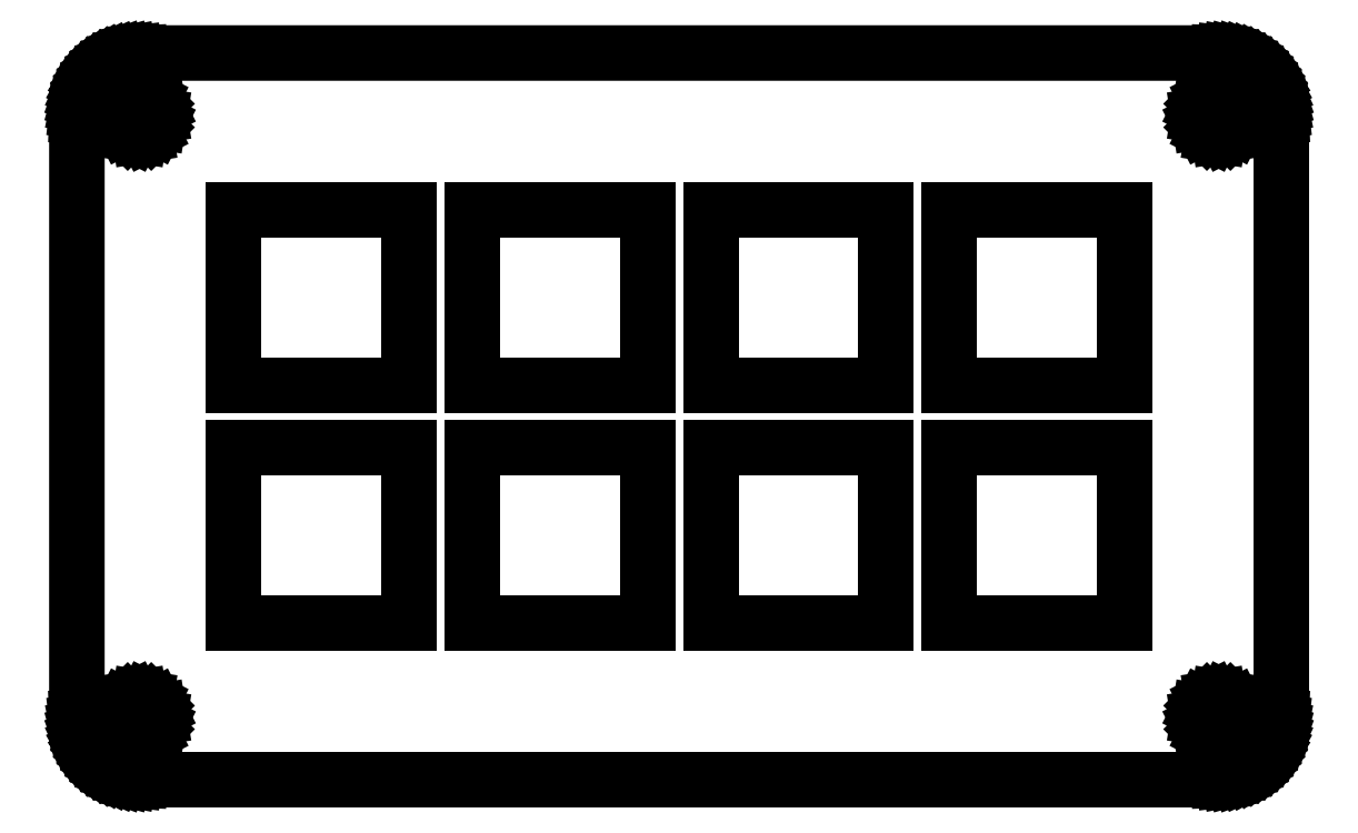
<metadata>
{"format":"dxf","ext":"dxf","renderer":"ezdxf+matplotlib","layout":"modelspace","background":"white","min_lineweight":24,"dpi":150}
</metadata>
<code>
0
SECTION
2
ENTITIES
0
LINE
8
0
10
91.3
20
58.19
30
0
11
91.69
21
58.17
31
0
0
LINE
8
0
10
91.69
20
58.17
30
0
11
92.08
21
58.13
31
0
0
LINE
8
0
10
92.08
20
58.13
30
0
11
92.46
21
58.05
31
0
0
LINE
8
0
10
92.46
20
58.05
30
0
11
92.84
21
57.94
31
0
0
LINE
8
0
10
92.84
20
57.94
30
0
11
93.21
21
57.81
31
0
0
LINE
8
0
10
93.21
20
57.81
30
0
11
93.56
21
57.64
31
0
0
LINE
8
0
10
93.56
20
57.64
30
0
11
93.91
21
57.45
31
0
0
LINE
8
0
10
93.91
20
57.45
30
0
11
94.23
21
57.23
31
0
0
LINE
8
0
10
94.23
20
57.23
30
0
11
94.54
21
56.99
31
0
0
LINE
8
0
10
94.54
20
56.99
30
0
11
94.83
21
56.72
31
0
0
LINE
8
0
10
94.83
20
56.72
30
0
11
95.1
21
56.43
31
0
0
LINE
8
0
10
95.1
20
56.43
30
0
11
95.34
21
56.13
31
0
0
LINE
8
0
10
95.34
20
56.13
30
0
11
95.56
21
55.8
31
0
0
LINE
8
0
10
95.56
20
55.8
30
0
11
95.75
21
55.46
31
0
0
LINE
8
0
10
95.75
20
55.46
30
0
11
95.91
21
55.1
31
0
0
LINE
8
0
10
95.91
20
55.1
30
0
11
96.05
21
54.73
31
0
0
LINE
8
0
10
96.05
20
54.73
30
0
11
96.16
21
54.35
31
0
0
LINE
8
0
10
96.16
20
54.35
30
0
11
96.23
21
53.97
31
0
0
LINE
8
0
10
96.23
20
53.97
30
0
11
96.28
21
53.58
31
0
0
LINE
8
0
10
96.28
20
53.58
30
0
11
96.3
21
53.19
31
0
0
LINE
8
0
10
96.3
20
53.19
30
0
11
96.3
21
5.085
31
0
0
LINE
8
0
10
96.3
20
5.085
30
0
11
96.28
21
4.694
31
0
0
LINE
8
0
10
96.28
20
4.694
30
0
11
96.23
21
4.304
31
0
0
LINE
8
0
10
96.23
20
4.304
30
0
11
96.16
21
3.919
31
0
0
LINE
8
0
10
96.16
20
3.919
30
0
11
96.05
21
3.54
31
0
0
LINE
8
0
10
96.05
20
3.54
30
0
11
95.91
21
3.172
31
0
0
LINE
8
0
10
95.91
20
3.172
30
0
11
95.75
21
2.817
31
0
0
LINE
8
0
10
95.75
20
2.817
30
0
11
95.56
21
2.474
31
0
0
LINE
8
0
10
95.56
20
2.474
30
0
11
95.34
21
2.147
31
0
0
LINE
8
0
10
95.34
20
2.147
30
0
11
95.1
21
1.838
31
0
0
LINE
8
0
10
95.1
20
1.838
30
0
11
94.83
21
1.55
31
0
0
LINE
8
0
10
94.83
20
1.55
30
0
11
94.54
21
1.283
31
0
0
LINE
8
0
10
94.54
20
1.283
30
0
11
94.23
21
1.04
31
0
0
LINE
8
0
10
94.23
20
1.04
30
0
11
93.91
21
0.8227
31
0
0
LINE
8
0
10
93.91
20
0.8227
30
0
11
93.56
21
0.6311
31
0
0
LINE
8
0
10
93.56
20
0.6311
30
0
11
93.21
21
0.4672
31
0
0
LINE
8
0
10
93.21
20
0.4672
30
0
11
92.84
21
0.3307
31
0
0
LINE
8
0
10
92.84
20
0.3307
30
0
11
92.46
21
0.2246
31
0
0
LINE
8
0
10
92.46
20
0.2246
30
0
11
92.08
21
0.1474
31
0
0
LINE
8
0
10
92.08
20
0.1474
30
0
11
91.69
21
0.102
31
0
0
LINE
8
0
10
91.69
20
0.102
30
0
11
91.3
21
0.08544
31
0
0
LINE
8
0
10
91.3
20
0.08544
30
0
11
5.095
21
0.08544
31
0
0
LINE
8
0
10
5.095
20
0.08544
30
0
11
4.702
21
0.102
31
0
0
LINE
8
0
10
4.702
20
0.102
30
0
11
4.312
21
0.1474
31
0
0
LINE
8
0
10
4.312
20
0.1474
30
0
11
3.927
21
0.2246
31
0
0
LINE
8
0
10
3.927
20
0.2246
30
0
11
3.548
21
0.3307
31
0
0
LINE
8
0
10
3.548
20
0.3307
30
0
11
3.181
21
0.4672
31
0
0
LINE
8
0
10
3.181
20
0.4672
30
0
11
2.825
21
0.6311
31
0
0
LINE
8
0
10
2.825
20
0.6311
30
0
11
2.482
21
0.8227
31
0
0
LINE
8
0
10
2.482
20
0.8227
30
0
11
2.155
21
1.04
31
0
0
LINE
8
0
10
2.155
20
1.04
30
0
11
1.847
21
1.283
31
0
0
LINE
8
0
10
1.847
20
1.283
30
0
11
1.559
21
1.55
31
0
0
LINE
8
0
10
1.559
20
1.55
30
0
11
1.291
21
1.838
31
0
0
LINE
8
0
10
1.291
20
1.838
30
0
11
1.049
21
2.147
31
0
0
LINE
8
0
10
1.049
20
2.147
30
0
11
0.831
21
2.474
31
0
0
LINE
8
0
10
0.831
20
2.474
30
0
11
0.6394
21
2.817
31
0
0
LINE
8
0
10
0.6394
20
2.817
30
0
11
0.4754
21
3.172
31
0
0
LINE
8
0
10
0.4754
20
3.172
30
0
11
0.339
21
3.54
31
0
0
LINE
8
0
10
0.339
20
3.54
30
0
11
0.2329
21
3.919
31
0
0
LINE
8
0
10
0.2329
20
3.919
30
0
11
0.1557
21
4.304
31
0
0
LINE
8
0
10
0.1557
20
4.304
30
0
11
0.1102
21
4.694
31
0
0
LINE
8
0
10
0.1102
20
4.694
30
0
11
0.09371
21
5.086
31
0
0
LINE
8
0
10
0.09371
20
5.086
30
0
11
0.09508
21
53.19
31
0
0
LINE
8
0
10
0.09508
20
53.19
30
0
11
0.1102
21
53.58
31
0
0
LINE
8
0
10
0.1102
20
53.58
30
0
11
0.1557
21
53.97
31
0
0
LINE
8
0
10
0.1557
20
53.97
30
0
11
0.2329
21
54.35
31
0
0
LINE
8
0
10
0.2329
20
54.35
30
0
11
0.339
21
54.73
31
0
0
LINE
8
0
10
0.339
20
54.73
30
0
11
0.4754
21
55.1
31
0
0
LINE
8
0
10
0.4754
20
55.1
30
0
11
0.6394
21
55.46
31
0
0
LINE
8
0
10
0.6394
20
55.46
30
0
11
0.831
21
55.8
31
0
0
LINE
8
0
10
0.831
20
55.8
30
0
11
1.049
21
56.13
31
0
0
LINE
8
0
10
1.049
20
56.13
30
0
11
1.291
21
56.43
31
0
0
LINE
8
0
10
1.291
20
56.43
30
0
11
1.559
21
56.72
31
0
0
LINE
8
0
10
1.559
20
56.72
30
0
11
1.847
21
56.99
31
0
0
LINE
8
0
10
1.847
20
56.99
30
0
11
2.155
21
57.23
31
0
0
LINE
8
0
10
2.155
20
57.23
30
0
11
2.482
21
57.45
31
0
0
LINE
8
0
10
2.482
20
57.45
30
0
11
2.825
21
57.64
31
0
0
LINE
8
0
10
2.825
20
57.64
30
0
11
3.181
21
57.81
31
0
0
LINE
8
0
10
3.181
20
57.81
30
0
11
3.548
21
57.94
31
0
0
LINE
8
0
10
3.548
20
57.94
30
0
11
3.927
21
58.05
31
0
0
LINE
8
0
10
3.927
20
58.05
30
0
11
4.312
21
58.13
31
0
0
LINE
8
0
10
4.312
20
58.13
30
0
11
4.702
21
58.17
31
0
0
LINE
8
0
10
4.702
20
58.17
30
0
11
5.095
21
58.19
31
0
0
LINE
8
0
10
5.095
20
58.19
30
0
11
91.3
21
58.19
31
0
0
LINE
8
0
10
90.8
20
6.608
30
0
11
90.36
21
6.38
31
0
0
LINE
8
0
10
90.36
20
6.38
30
0
11
90
21
6.026
31
0
0
LINE
8
0
10
90
20
6.026
30
0
11
89.77
21
5.581
31
0
0
LINE
8
0
10
89.77
20
5.581
30
0
11
89.7
21
5.085
31
0
0
LINE
8
0
10
89.7
20
5.085
30
0
11
89.77
21
4.592
31
0
0
LINE
8
0
10
89.77
20
4.592
30
0
11
90
21
4.145
31
0
0
LINE
8
0
10
90
20
4.145
30
0
11
90.36
21
3.791
31
0
0
LINE
8
0
10
90.36
20
3.791
30
0
11
90.8
21
3.565
31
0
0
LINE
8
0
10
90.8
20
3.565
30
0
11
91.3
21
3.485
31
0
0
LINE
8
0
10
91.3
20
3.485
30
0
11
91.79
21
3.565
31
0
0
LINE
8
0
10
91.79
20
3.565
30
0
11
92.24
21
3.791
31
0
0
LINE
8
0
10
92.24
20
3.791
30
0
11
92.59
21
4.145
31
0
0
LINE
8
0
10
92.59
20
4.145
30
0
11
92.82
21
4.592
31
0
0
LINE
8
0
10
92.82
20
4.592
30
0
11
92.89
21
5.085
31
0
0
LINE
8
0
10
92.89
20
5.085
30
0
11
92.82
21
5.581
31
0
0
LINE
8
0
10
92.82
20
5.581
30
0
11
92.59
21
6.026
31
0
0
LINE
8
0
10
92.59
20
6.026
30
0
11
92.24
21
6.38
31
0
0
LINE
8
0
10
92.24
20
6.38
30
0
11
91.79
21
6.608
31
0
0
LINE
8
0
10
91.79
20
6.608
30
0
11
91.3
21
6.686
31
0
0
LINE
8
0
10
91.3
20
6.686
30
0
11
90.8
21
6.608
31
0
0
LINE
8
0
10
4.6
20
6.608
30
0
11
4.153
21
6.38
31
0
0
LINE
8
0
10
4.153
20
6.38
30
0
11
3.799
21
6.026
31
0
0
LINE
8
0
10
3.799
20
6.026
30
0
11
3.573
21
5.581
31
0
0
LINE
8
0
10
3.573
20
5.581
30
0
11
3.495
21
5.085
31
0
0
LINE
8
0
10
3.495
20
5.085
30
0
11
3.573
21
4.592
31
0
0
LINE
8
0
10
3.573
20
4.592
30
0
11
3.799
21
4.145
31
0
0
LINE
8
0
10
3.799
20
4.145
30
0
11
4.153
21
3.791
31
0
0
LINE
8
0
10
4.153
20
3.791
30
0
11
4.6
21
3.565
31
0
0
LINE
8
0
10
4.6
20
3.565
30
0
11
5.095
21
3.485
31
0
0
LINE
8
0
10
5.095
20
3.485
30
0
11
5.589
21
3.565
31
0
0
LINE
8
0
10
5.589
20
3.565
30
0
11
6.034
21
3.791
31
0
0
LINE
8
0
10
6.034
20
3.791
30
0
11
6.389
21
4.145
31
0
0
LINE
8
0
10
6.389
20
4.145
30
0
11
6.616
21
4.592
31
0
0
LINE
8
0
10
6.616
20
4.592
30
0
11
6.695
21
5.085
31
0
0
LINE
8
0
10
6.695
20
5.085
30
0
11
6.616
21
5.581
31
0
0
LINE
8
0
10
6.616
20
5.581
30
0
11
6.389
21
6.026
31
0
0
LINE
8
0
10
6.389
20
6.026
30
0
11
6.034
21
6.38
31
0
0
LINE
8
0
10
6.034
20
6.38
30
0
11
5.589
21
6.608
31
0
0
LINE
8
0
10
5.589
20
6.608
30
0
11
5.095
21
6.686
31
0
0
LINE
8
0
10
5.095
20
6.686
30
0
11
4.6
21
6.608
31
0
0
LINE
8
0
10
12.62
20
26.61
30
0
11
26.62
21
26.61
31
0
0
LINE
8
0
10
26.62
20
26.61
30
0
11
26.62
21
12.61
31
0
0
LINE
8
0
10
26.62
20
12.61
30
0
11
12.62
21
12.61
31
0
0
LINE
8
0
10
12.62
20
12.61
30
0
11
12.62
21
26.61
31
0
0
LINE
8
0
10
31.67
20
26.61
30
0
11
45.67
21
26.61
31
0
0
LINE
8
0
10
45.67
20
26.61
30
0
11
45.67
21
12.61
31
0
0
LINE
8
0
10
45.67
20
12.61
30
0
11
31.67
21
12.61
31
0
0
LINE
8
0
10
31.67
20
12.61
30
0
11
31.67
21
26.61
31
0
0
LINE
8
0
10
50.72
20
26.61
30
0
11
64.72
21
26.61
31
0
0
LINE
8
0
10
64.72
20
26.61
30
0
11
64.72
21
12.61
31
0
0
LINE
8
0
10
64.72
20
12.61
30
0
11
50.72
21
12.61
31
0
0
LINE
8
0
10
50.72
20
12.61
30
0
11
50.72
21
26.61
31
0
0
LINE
8
0
10
69.77
20
26.61
30
0
11
83.77
21
26.61
31
0
0
LINE
8
0
10
83.77
20
26.61
30
0
11
83.77
21
12.61
31
0
0
LINE
8
0
10
83.77
20
12.61
30
0
11
69.77
21
12.61
31
0
0
LINE
8
0
10
69.77
20
12.61
30
0
11
69.77
21
26.61
31
0
0
LINE
8
0
10
12.62
20
45.66
30
0
11
26.62
21
45.66
31
0
0
LINE
8
0
10
26.62
20
45.66
30
0
11
26.62
21
31.66
31
0
0
LINE
8
0
10
26.62
20
31.66
30
0
11
12.62
21
31.66
31
0
0
LINE
8
0
10
12.62
20
31.66
30
0
11
12.62
21
45.66
31
0
0
LINE
8
0
10
31.67
20
45.66
30
0
11
45.67
21
45.66
31
0
0
LINE
8
0
10
45.67
20
45.66
30
0
11
45.67
21
31.66
31
0
0
LINE
8
0
10
45.67
20
31.66
30
0
11
31.67
21
31.66
31
0
0
LINE
8
0
10
31.67
20
31.66
30
0
11
31.67
21
45.66
31
0
0
LINE
8
0
10
50.72
20
45.66
30
0
11
64.72
21
45.66
31
0
0
LINE
8
0
10
64.72
20
45.66
30
0
11
64.72
21
31.66
31
0
0
LINE
8
0
10
64.72
20
31.66
30
0
11
50.72
21
31.66
31
0
0
LINE
8
0
10
50.72
20
31.66
30
0
11
50.72
21
45.66
31
0
0
LINE
8
0
10
69.77
20
45.66
30
0
11
83.77
21
45.66
31
0
0
LINE
8
0
10
83.77
20
45.66
30
0
11
83.77
21
31.66
31
0
0
LINE
8
0
10
83.77
20
31.66
30
0
11
69.77
21
31.66
31
0
0
LINE
8
0
10
69.77
20
31.66
30
0
11
69.77
21
45.66
31
0
0
LINE
8
0
10
90.8
20
54.71
30
0
11
90.36
21
54.48
31
0
0
LINE
8
0
10
90.36
20
54.48
30
0
11
90
21
54.13
31
0
0
LINE
8
0
10
90
20
54.13
30
0
11
89.77
21
53.68
31
0
0
LINE
8
0
10
89.77
20
53.68
30
0
11
89.7
21
53.19
31
0
0
LINE
8
0
10
89.7
20
53.19
30
0
11
89.77
21
52.69
31
0
0
LINE
8
0
10
89.77
20
52.69
30
0
11
90
21
52.25
31
0
0
LINE
8
0
10
90
20
52.25
30
0
11
90.36
21
51.89
31
0
0
LINE
8
0
10
90.36
20
51.89
30
0
11
90.8
21
51.67
31
0
0
LINE
8
0
10
90.8
20
51.67
30
0
11
91.3
21
51.59
31
0
0
LINE
8
0
10
91.3
20
51.59
30
0
11
91.79
21
51.67
31
0
0
LINE
8
0
10
91.79
20
51.67
30
0
11
92.24
21
51.89
31
0
0
LINE
8
0
10
92.24
20
51.89
30
0
11
92.59
21
52.25
31
0
0
LINE
8
0
10
92.59
20
52.25
30
0
11
92.82
21
52.69
31
0
0
LINE
8
0
10
92.82
20
52.69
30
0
11
92.89
21
53.19
31
0
0
LINE
8
0
10
92.89
20
53.19
30
0
11
92.82
21
53.68
31
0
0
LINE
8
0
10
92.82
20
53.68
30
0
11
92.59
21
54.13
31
0
0
LINE
8
0
10
92.59
20
54.13
30
0
11
92.24
21
54.48
31
0
0
LINE
8
0
10
92.24
20
54.48
30
0
11
91.79
21
54.71
31
0
0
LINE
8
0
10
91.79
20
54.71
30
0
11
91.3
21
54.79
31
0
0
LINE
8
0
10
91.3
20
54.79
30
0
11
90.8
21
54.71
31
0
0
LINE
8
0
10
4.6
20
54.71
30
0
11
4.153
21
54.48
31
0
0
LINE
8
0
10
4.153
20
54.48
30
0
11
3.799
21
54.13
31
0
0
LINE
8
0
10
3.799
20
54.13
30
0
11
3.573
21
53.68
31
0
0
LINE
8
0
10
3.573
20
53.68
30
0
11
3.495
21
53.19
31
0
0
LINE
8
0
10
3.495
20
53.19
30
0
11
3.573
21
52.69
31
0
0
LINE
8
0
10
3.573
20
52.69
30
0
11
3.799
21
52.25
31
0
0
LINE
8
0
10
3.799
20
52.25
30
0
11
4.153
21
51.89
31
0
0
LINE
8
0
10
4.153
20
51.89
30
0
11
4.6
21
51.67
31
0
0
LINE
8
0
10
4.6
20
51.67
30
0
11
5.095
21
51.59
31
0
0
LINE
8
0
10
5.095
20
51.59
30
0
11
5.589
21
51.67
31
0
0
LINE
8
0
10
5.589
20
51.67
30
0
11
6.034
21
51.89
31
0
0
LINE
8
0
10
6.034
20
51.89
30
0
11
6.389
21
52.25
31
0
0
LINE
8
0
10
6.389
20
52.25
30
0
11
6.616
21
52.69
31
0
0
LINE
8
0
10
6.616
20
52.69
30
0
11
6.695
21
53.19
31
0
0
LINE
8
0
10
6.695
20
53.19
30
0
11
6.616
21
53.68
31
0
0
LINE
8
0
10
6.616
20
53.68
30
0
11
6.389
21
54.13
31
0
0
LINE
8
0
10
6.389
20
54.13
30
0
11
6.034
21
54.48
31
0
0
LINE
8
0
10
6.034
20
54.48
30
0
11
5.589
21
54.71
31
0
0
LINE
8
0
10
5.589
20
54.71
30
0
11
5.095
21
54.79
31
0
0
LINE
8
0
10
5.095
20
54.79
30
0
11
4.6
21
54.71
31
0
0
ENDSEC
0
EOF

</code>
